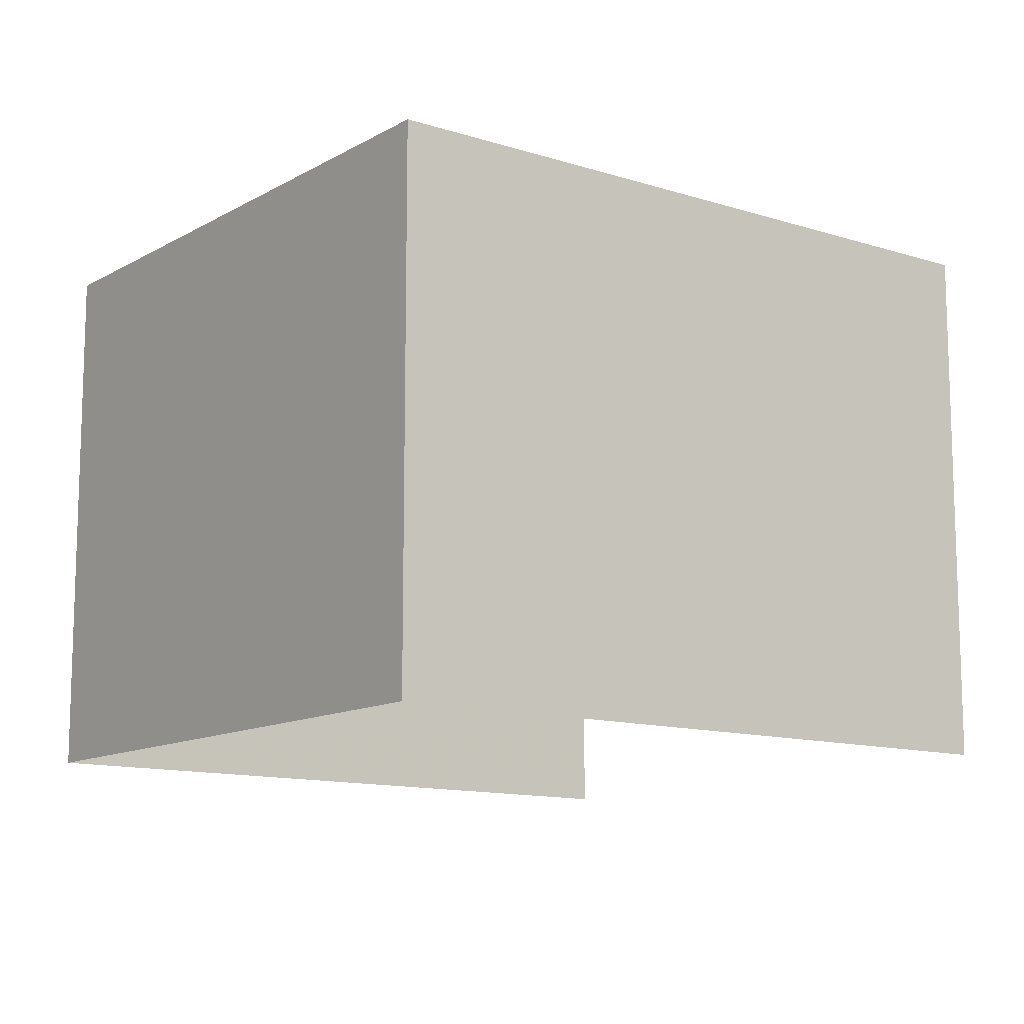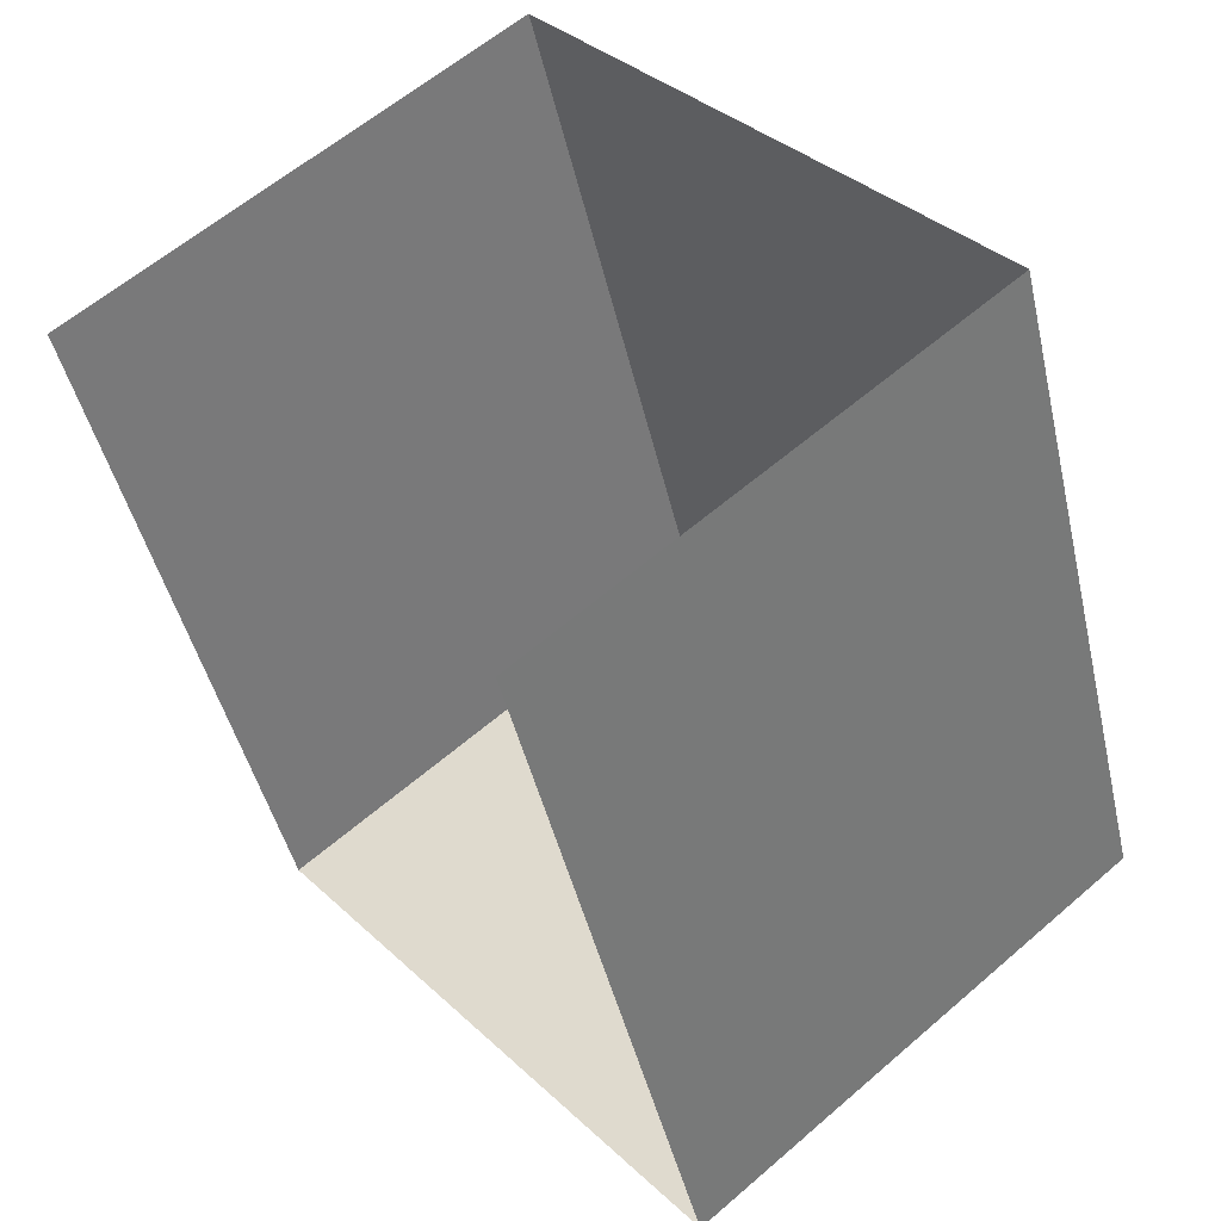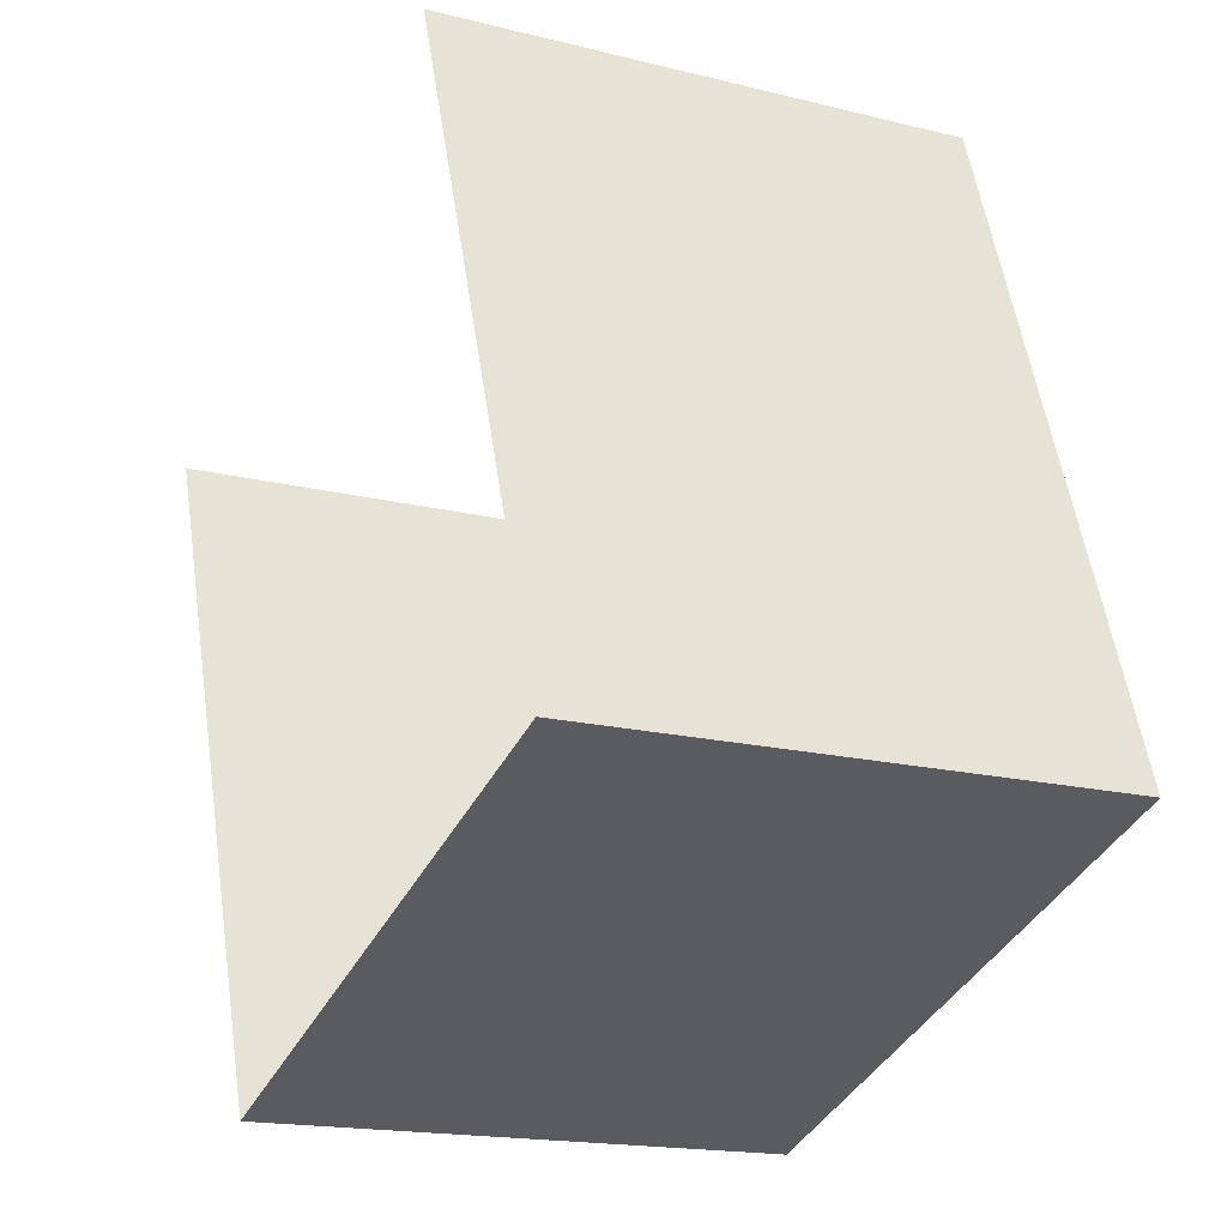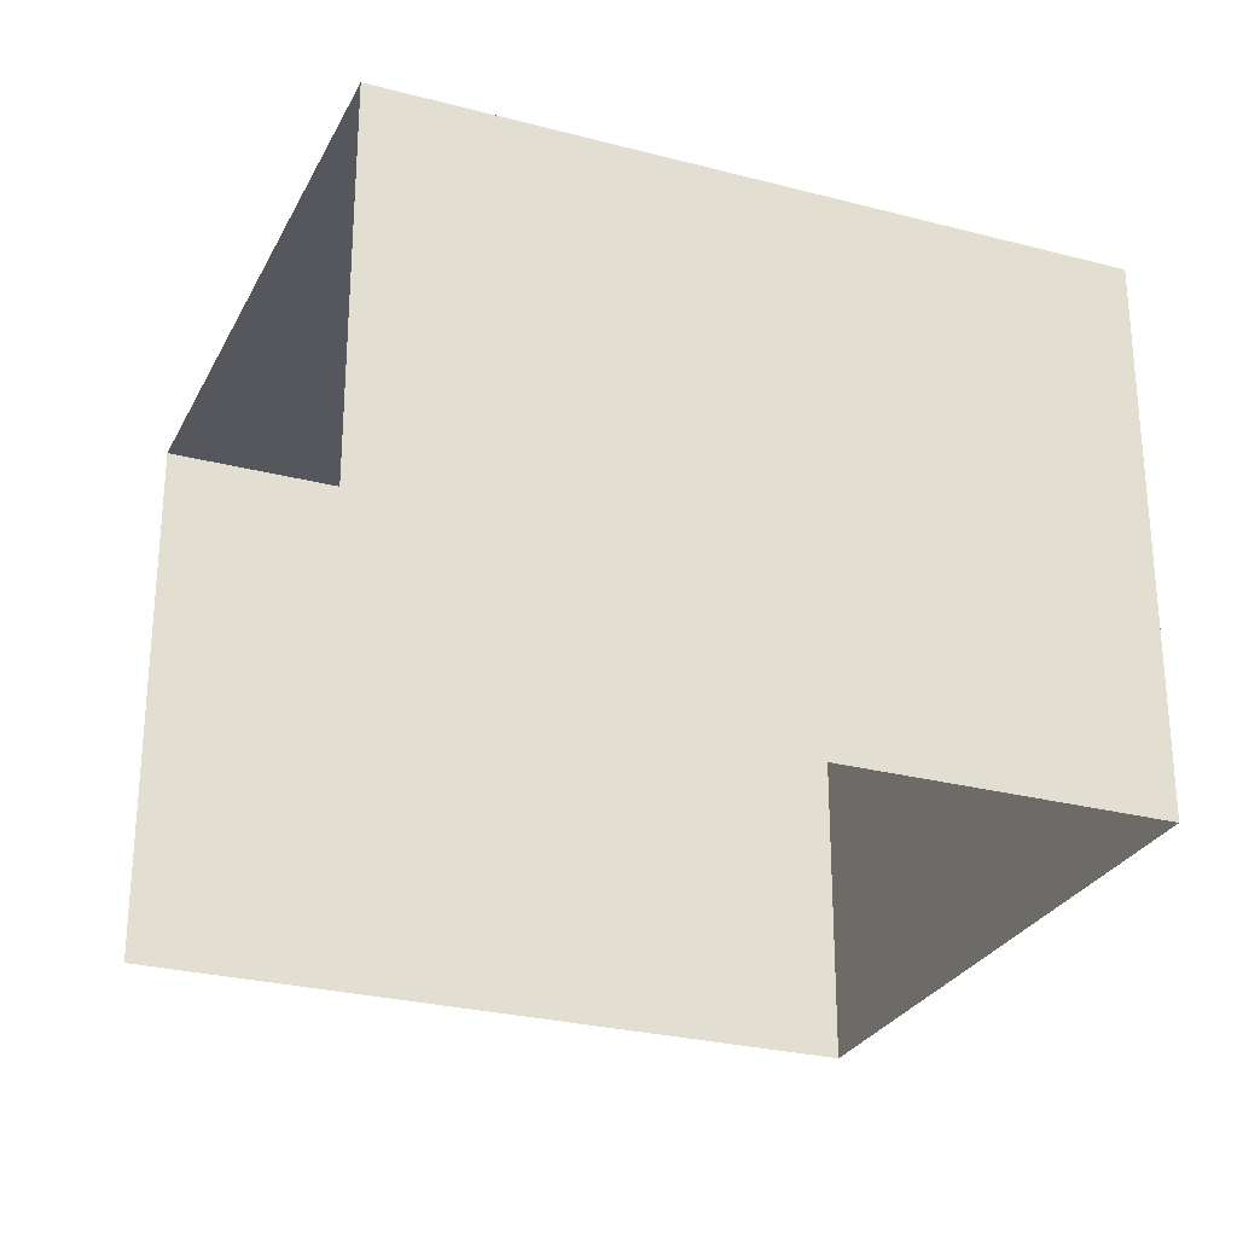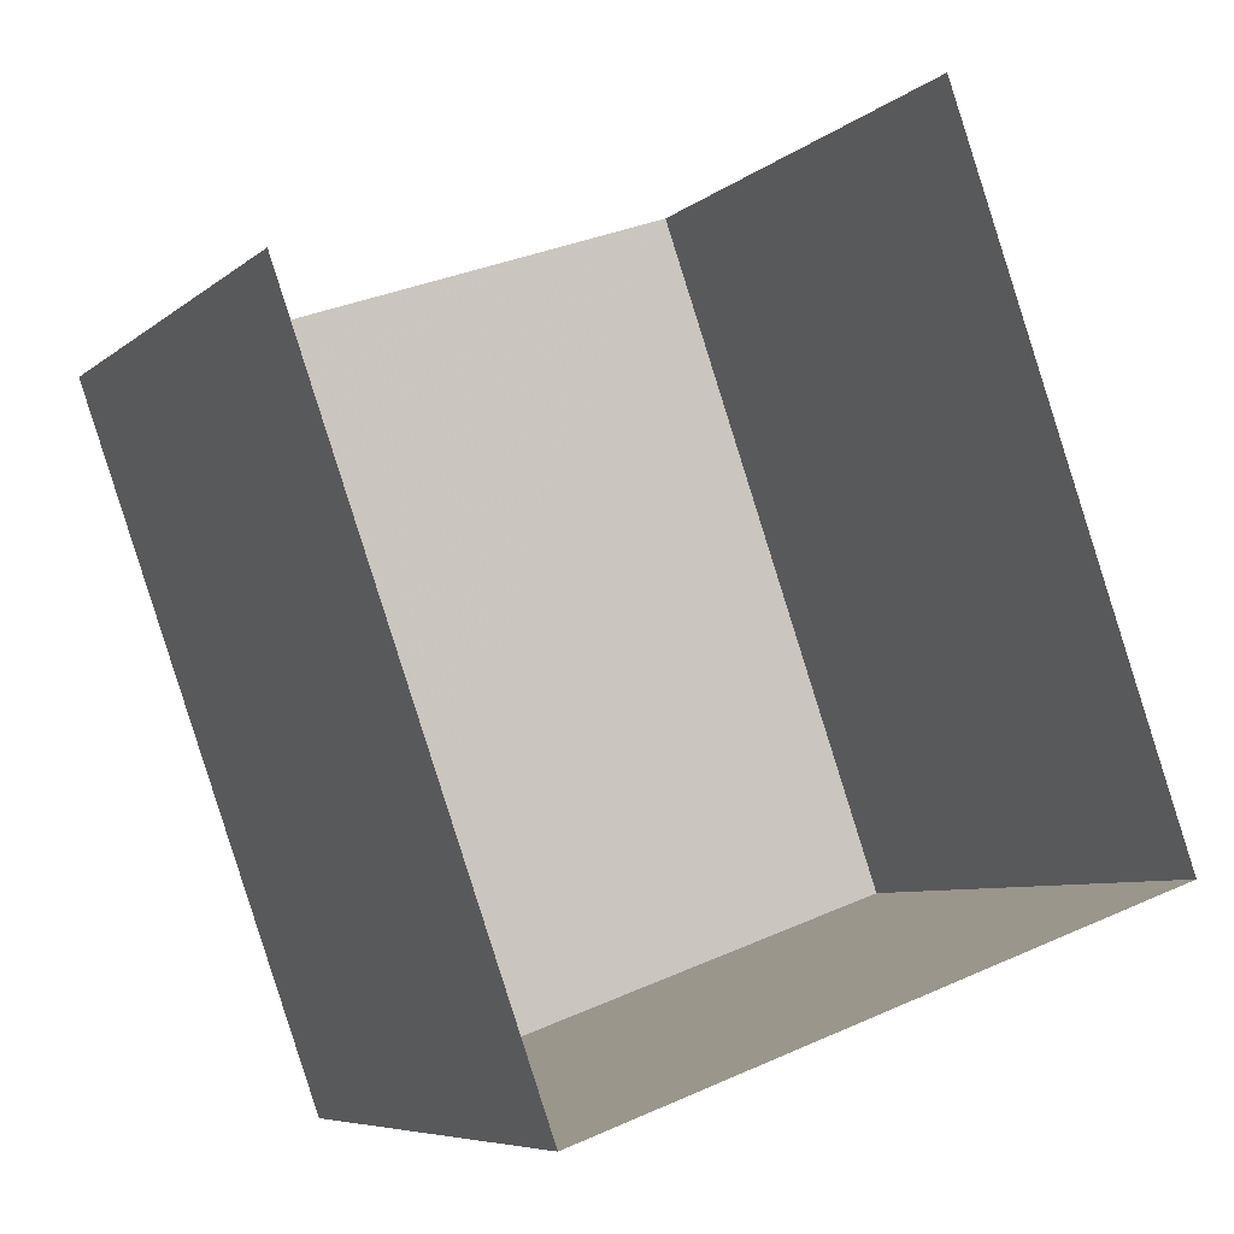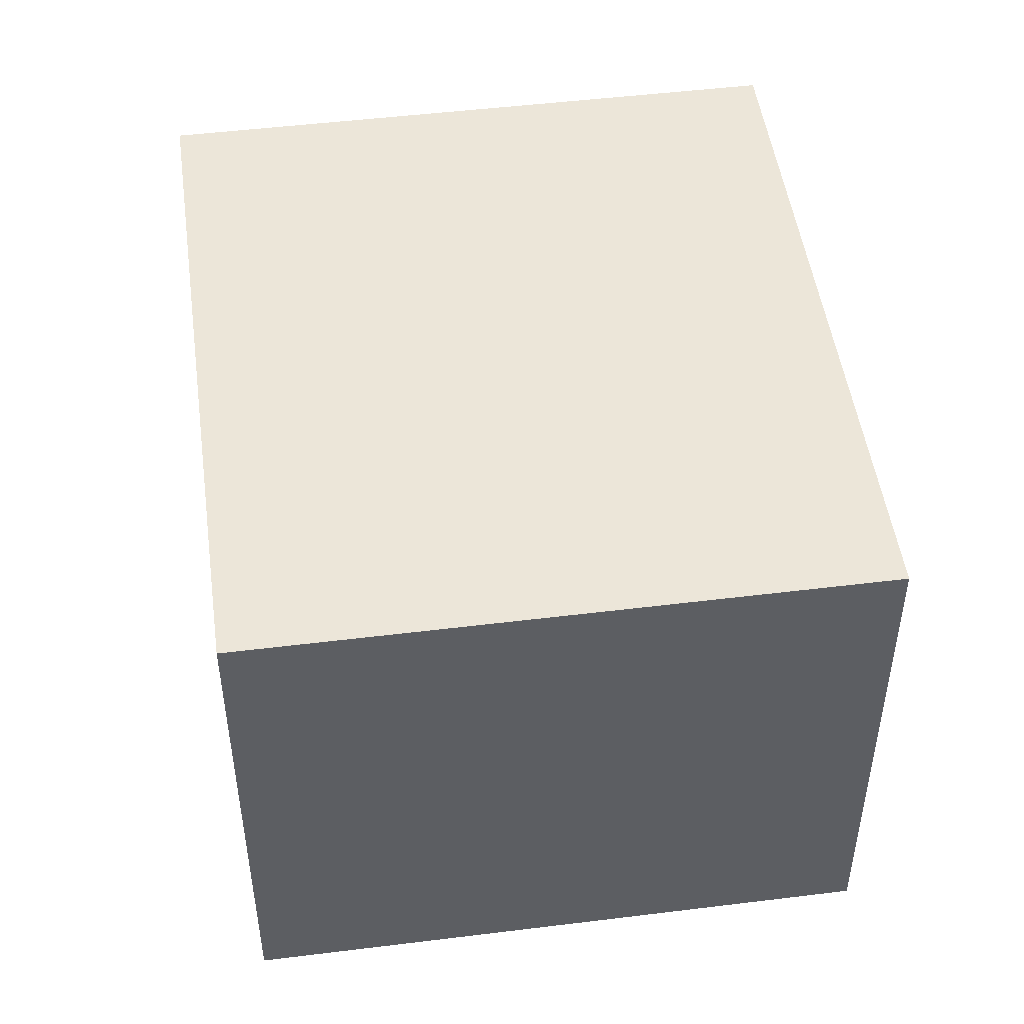
<metadata>
{"format":"obj","ext":"obj","renderer":"f3d","projection":"perspective","resolution":1024,"background":"white","views":[{"elev":-12.1,"azim":33.3,"up":"+Z"},{"elev":59.7,"azim":-131.6,"up":"+Y"},{"elev":-17.3,"azim":-116.4,"up":"+Y"},{"elev":-27.4,"azim":-131.5,"up":"+Z"},{"elev":-6.8,"azim":154.6,"up":"+Y"},{"elev":49.1,"azim":-27.4,"up":"+Z"}]}
</metadata>
<code>
v -2.238e+05 -1.28e+05 15.91
v -2.238e+05 -1.28e+05 15.91
v -2.238e+05 -1.28e+05 15.91
v -2.238e+05 -1.28e+05 15.91
v -2.238e+05 -1.28e+05 19.25
v -2.238e+05 -1.28e+05 19.25
v -2.238e+05 -1.28e+05 19.25
v -2.238e+05 -1.28e+05 19.25
f 1 2 3
f 4 1 3
f 5 2 1
f 5 8 2
f 5 6 7
f 8 5 7
f 7 3 2
f 8 7 2
f 5 1 4
f 6 5 4
f 7 4 3
f 7 6 4

</code>
